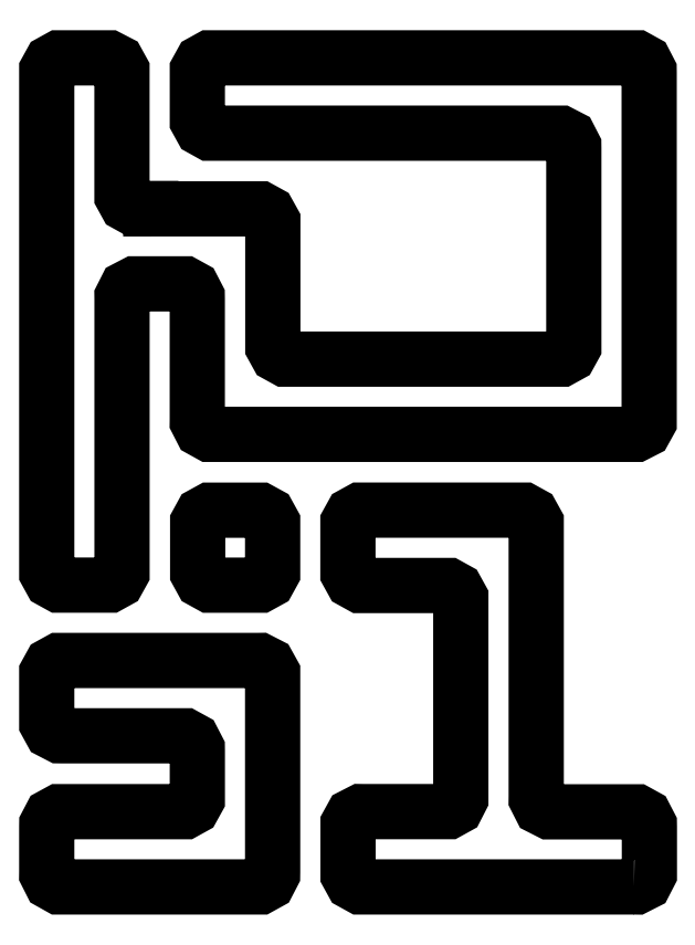
<metadata>
{"format":"dxf","ext":"dxf","renderer":"ezdxf+matplotlib","layout":"modelspace","background":"white","min_lineweight":24,"dpi":150}
</metadata>
<code>
0
SECTION
2
ENTITIES
0
POLYLINE
8
0
66
     1
10
0
20
0
30
0
70
     1
40
0
41
0
0
VERTEX
8
0
10
0.3254
20
0.7384
30
0
40
0
41
0
0
VERTEX
8
0
10
0.4134
20
0.7384
30
0
40
0
41
0
0
VERTEX
8
0
10
0.4186
20
0.7384
30
0
40
0
41
0
0
VERTEX
8
0
10
0.4343
20
0.7299
30
0
40
0
41
0
0
VERTEX
8
0
10
0.4429
20
0.7142
30
0
40
0
41
0
0
VERTEX
8
0
10
0.4429
20
0.709
30
0
40
0
41
0
0
VERTEX
8
0
10
0.4429
20
0.6209
30
0
40
0
41
0
0
VERTEX
8
0
10
0.4429
20
0.6157
30
0
40
0
41
0
0
VERTEX
8
0
10
0.4343
20
0.6001
30
0
40
0
41
0
0
VERTEX
8
0
10
0.4186
20
0.5915
30
0
40
0
41
0
0
VERTEX
8
0
10
0.4134
20
0.5915
30
0
40
0
41
0
0
VERTEX
8
0
10
0.3254
20
0.5915
30
0
40
0
41
0
0
VERTEX
8
0
10
0.3201
20
0.5915
30
0
40
0
41
0
0
VERTEX
8
0
10
0.3045
20
0.6001
30
0
40
0
41
0
0
VERTEX
8
0
10
0.296
20
0.6157
30
0
40
0
41
0
0
VERTEX
8
0
10
0.296
20
0.6209
30
0
40
0
41
0
0
VERTEX
8
0
10
0.296
20
0.709
30
0
40
0
41
0
0
VERTEX
8
0
10
0.296
20
0.7142
30
0
40
0
41
0
0
VERTEX
8
0
10
0.3045
20
0.7299
30
0
40
0
41
0
0
VERTEX
8
0
10
0.3201
20
0.7384
30
0
40
0
41
0
0
VERTEX
8
0
10
0.3254
20
0.7384
30
0
40
0
41
0
0
SEQEND
8
0
0
POLYLINE
8
0
66
     1
10
0
20
0
30
0
70
     1
40
0
41
0
0
VERTEX
8
0
10
1.152
20
0
30
0
40
0
41
0
0
VERTEX
8
0
10
0.6203
20
0
30
0
40
0
41
0
0
VERTEX
8
0
10
0.6151
20
0
30
0
40
0
41
0
0
VERTEX
8
0
10
0.5993
20
0.008681
30
0
40
0
41
0
0
VERTEX
8
0
10
0.5907
20
0.02436
30
0
40
0
41
0
0
VERTEX
8
0
10
0.5907
20
0.02957
30
0
40
0
41
0
0
VERTEX
8
0
10
0.5907
20
0.118
30
0
40
0
41
0
0
VERTEX
8
0
10
0.5907
20
0.1233
30
0
40
0
41
0
0
VERTEX
8
0
10
0.5994
20
0.139
30
0
40
0
41
0
0
VERTEX
8
0
10
0.6163
20
0.1477
30
0
40
0
41
0
0
VERTEX
8
0
10
0.6204
20
0.1476
30
0
40
0
41
0
0
VERTEX
8
0
10
0.7825
20
0.1476
30
0
40
0
41
0
0
VERTEX
8
0
10
0.7877
20
0.1476
30
0
40
0
41
0
0
VERTEX
8
0
10
0.8033
20
0.1562
30
0
40
0
41
0
0
VERTEX
8
0
10
0.8118
20
0.173
30
0
40
0
41
0
0
VERTEX
8
0
10
0.8118
20
0.1771
30
0
40
0
41
0
0
VERTEX
8
0
10
0.8118
20
0.5614
30
0
40
0
41
0
0
VERTEX
8
0
10
0.8118
20
0.5666
30
0
40
0
41
0
0
VERTEX
8
0
10
0.8032
20
0.5822
30
0
40
0
41
0
0
VERTEX
8
0
10
0.7876
20
0.5908
30
0
40
0
41
0
0
VERTEX
8
0
10
0.7824
20
0.5908
30
0
40
0
41
0
0
VERTEX
8
0
10
0.6201
20
0.5908
30
0
40
0
41
0
0
VERTEX
8
0
10
0.6149
20
0.5908
30
0
40
0
41
0
0
VERTEX
8
0
10
0.5992
20
0.5995
30
0
40
0
41
0
0
VERTEX
8
0
10
0.5905
20
0.6152
30
0
40
0
41
0
0
VERTEX
8
0
10
0.5905
20
0.6204
30
0
40
0
41
0
0
VERTEX
8
0
10
0.5905
20
0.709
30
0
40
0
41
0
0
VERTEX
8
0
10
0.5905
20
0.7142
30
0
40
0
41
0
0
VERTEX
8
0
10
0.5992
20
0.7299
30
0
40
0
41
0
0
VERTEX
8
0
10
0.6149
20
0.7386
30
0
40
0
41
0
0
VERTEX
8
0
10
0.6201
20
0.7386
30
0
40
0
41
0
0
VERTEX
8
0
10
0.9301
20
0.7386
30
0
40
0
41
0
0
VERTEX
8
0
10
0.9353
20
0.7386
30
0
40
0
41
0
0
VERTEX
8
0
10
0.951
20
0.7299
30
0
40
0
41
0
0
VERTEX
8
0
10
0.9597
20
0.7142
30
0
40
0
41
0
0
VERTEX
8
0
10
0.9597
20
0.709
30
0
40
0
41
0
0
VERTEX
8
0
10
0.9597
20
0.1771
30
0
40
0
41
0
0
VERTEX
8
0
10
0.9596
20
0.173
30
0
40
0
41
0
0
VERTEX
8
0
10
0.9683
20
0.1559
30
0
40
0
41
0
0
VERTEX
8
0
10
0.9854
20
0.1472
30
0
40
0
41
0
0
VERTEX
8
0
10
0.9896
20
0.1472
30
0
40
0
41
0
0
VERTEX
8
0
10
1.152
20
0.1472
30
0
40
0
41
0
0
VERTEX
8
0
10
1.157
20
0.1472
30
0
40
0
41
0
0
VERTEX
8
0
10
1.173
20
0.1386
30
0
40
0
41
0
0
VERTEX
8
0
10
1.182
20
0.1218
30
0
40
0
41
0
0
VERTEX
8
0
10
1.182
20
0.1177
30
0
40
0
41
0
0
VERTEX
8
0
10
1.182
20
0.02979
30
0
40
0
41
0
0
VERTEX
8
0
10
1.182
20
0.02566
30
0
40
0
41
0
0
VERTEX
8
0
10
1.173
20
0.008626
30
0
40
0
41
0
0
VERTEX
8
0
10
1.156
20
-5.425e-05
30
0
40
0
41
0
0
VERTEX
8
0
10
1.152
20
0
30
0
40
0
41
0
0
SEQEND
8
0
0
POLYLINE
8
0
66
     1
10
0
20
0
30
0
70
     1
40
0
41
0
0
VERTEX
8
0
10
0
20
0.4144
30
0
40
0
41
0
0
VERTEX
8
0
10
0
20
0.3258
30
0
40
0
41
0
0
VERTEX
8
0
10
0
20
0.3206
30
0
40
0
41
0
0
VERTEX
8
0
10
0.008626
20
0.305
30
0
40
0
41
0
0
VERTEX
8
0
10
0.02539
20
0.2963
30
0
40
0
41
0
0
VERTEX
8
0
10
0.02946
20
0.2962
30
0
40
0
41
0
0
VERTEX
8
0
10
0.2657
20
0.2962
30
0
40
0
41
0
0
VERTEX
8
0
10
0.2709
20
0.2962
30
0
40
0
41
0
0
VERTEX
8
0
10
0.2866
20
0.2877
30
0
40
0
41
0
0
VERTEX
8
0
10
0.2952
20
0.2709
30
0
40
0
41
0
0
VERTEX
8
0
10
0.2953
20
0.2668
30
0
40
0
41
0
0
VERTEX
8
0
10
0.2953
20
0.1771
30
0
40
0
41
0
0
VERTEX
8
0
10
0.2953
20
0.1719
30
0
40
0
41
0
0
VERTEX
8
0
10
0.2866
20
0.1562
30
0
40
0
41
0
0
VERTEX
8
0
10
0.2709
20
0.1475
30
0
40
0
41
0
0
VERTEX
8
0
10
0.2657
20
0.1475
30
0
40
0
41
0
0
VERTEX
8
0
10
0.02946
20
0.1475
30
0
40
0
41
0
0
VERTEX
8
0
10
0.02425
20
0.1475
30
0
40
0
41
0
0
VERTEX
8
0
10
0.008735
20
0.1391
30
0
40
0
41
0
0
VERTEX
8
0
10
5.425e-05
20
0.1225
30
0
40
0
41
0
0
VERTEX
8
0
10
0
20
0.1184
30
0
40
0
41
0
0
VERTEX
8
0
10
0
20
0.02979
30
0
40
0
41
0
0
VERTEX
8
0
10
-5.425e-05
20
0.02572
30
0
40
0
41
0
0
VERTEX
8
0
10
0.008518
20
0.008789
30
0
40
0
41
0
0
VERTEX
8
0
10
0.0242
20
0
30
0
40
0
41
0
0
VERTEX
8
0
10
0.02946
20
0
30
0
40
0
41
0
0
VERTEX
8
0
10
0.4134
20
0
30
0
40
0
41
0
0
VERTEX
8
0
10
0.4186
20
0
30
0
40
0
41
0
0
VERTEX
8
0
10
0.4342
20
0.008626
30
0
40
0
41
0
0
VERTEX
8
0
10
0.4429
20
0.02539
30
0
40
0
41
0
0
VERTEX
8
0
10
0.4429
20
0.02946
30
0
40
0
41
0
0
VERTEX
8
0
10
0.4429
20
0.4144
30
0
40
0
41
0
0
VERTEX
8
0
10
0.4429
20
0.4197
30
0
40
0
41
0
0
VERTEX
8
0
10
0.4342
20
0.4353
30
0
40
0
41
0
0
VERTEX
8
0
10
0.4174
20
0.4439
30
0
40
0
41
0
0
VERTEX
8
0
10
0.4134
20
0.4438
30
0
40
0
41
0
0
VERTEX
8
0
10
0.02946
20
0.4438
30
0
40
0
41
0
0
VERTEX
8
0
10
0.02425
20
0.4438
30
0
40
0
41
0
0
VERTEX
8
0
10
0.008626
20
0.4352
30
0
40
0
41
0
0
VERTEX
8
0
10
0
20
0.4196
30
0
40
0
41
0
0
VERTEX
8
0
10
0
20
0.4144
30
0
40
0
41
0
0
SEQEND
8
0
0
POLYLINE
8
0
66
     1
10
0
20
0
30
0
70
     1
40
0
41
0
0
VERTEX
8
0
10
0.2953
20
1.596
30
0
40
0
41
0
0
VERTEX
8
0
10
0.2953
20
1.507
30
0
40
0
41
0
0
VERTEX
8
0
10
0.2953
20
1.502
30
0
40
0
41
0
0
VERTEX
8
0
10
0.3039
20
1.486
30
0
40
0
41
0
0
VERTEX
8
0
10
0.3196
20
1.477
30
0
40
0
41
0
0
VERTEX
8
0
10
0.3248
20
1.477
30
0
40
0
41
0
0
VERTEX
8
0
10
1.004
20
1.477
30
0
40
0
41
0
0
VERTEX
8
0
10
1.008
20
1.477
30
0
40
0
41
0
0
VERTEX
8
0
10
1.025
20
1.469
30
0
40
0
41
0
0
VERTEX
8
0
10
1.033
20
1.452
30
0
40
0
41
0
0
VERTEX
8
0
10
1.033
20
1.448
30
0
40
0
41
0
0
VERTEX
8
0
10
1.033
20
1.064
30
0
40
0
41
0
0
VERTEX
8
0
10
1.033
20
1.059
30
0
40
0
41
0
0
VERTEX
8
0
10
1.025
20
1.043
30
0
40
0
41
0
0
VERTEX
8
0
10
1.009
20
1.035
30
0
40
0
41
0
0
VERTEX
8
0
10
1.004
20
1.035
30
0
40
0
41
0
0
VERTEX
8
0
10
0.4727
20
1.035
30
0
40
0
41
0
0
VERTEX
8
0
10
0.4675
20
1.035
30
0
40
0
41
0
0
VERTEX
8
0
10
0.4519
20
1.043
30
0
40
0
41
0
0
VERTEX
8
0
10
0.4433
20
1.059
30
0
40
0
41
0
0
VERTEX
8
0
10
0.4433
20
1.064
30
0
40
0
41
0
0
VERTEX
8
0
10
0.4433
20
1.299
30
0
40
0
41
0
0
VERTEX
8
0
10
0.4433
20
1.305
30
0
40
0
41
0
0
VERTEX
8
0
10
0.4345
20
1.32
30
0
40
0
41
0
0
VERTEX
8
0
10
0.4188
20
1.329
30
0
40
0
41
0
0
VERTEX
8
0
10
0.4136
20
1.329
30
0
40
0
41
0
0
VERTEX
8
0
10
0.204
20
1.329
30
0
40
0
41
0
0
VERTEX
8
0
10
0.204
20
1.33
30
0
40
0
41
0
0
VERTEX
8
0
10
0.1771
20
1.33
30
0
40
0
41
0
0
VERTEX
8
0
10
0.1718
20
1.33
30
0
40
0
41
0
0
VERTEX
8
0
10
0.1561
20
1.338
30
0
40
0
41
0
0
VERTEX
8
0
10
0.1475
20
1.354
30
0
40
0
41
0
0
VERTEX
8
0
10
0.1475
20
1.359
30
0
40
0
41
0
0
VERTEX
8
0
10
0.1475
20
1.596
30
0
40
0
41
0
0
VERTEX
8
0
10
0.1475
20
1.601
30
0
40
0
41
0
0
VERTEX
8
0
10
0.1389
20
1.616
30
0
40
0
41
0
0
VERTEX
8
0
10
0.1222
20
1.625
30
0
40
0
41
0
0
VERTEX
8
0
10
0.1181
20
1.625
30
0
40
0
41
0
0
VERTEX
8
0
10
0.02946
20
1.625
30
0
40
0
41
0
0
VERTEX
8
0
10
0.02425
20
1.625
30
0
40
0
41
0
0
VERTEX
8
0
10
0.008626
20
1.616
30
0
40
0
41
0
0
VERTEX
8
0
10
0
20
1.601
30
0
40
0
41
0
0
VERTEX
8
0
10
0
20
1.596
30
0
40
0
41
0
0
VERTEX
8
0
10
0
20
0.621
30
0
40
0
41
0
0
VERTEX
8
0
10
0
20
0.6158
30
0
40
0
41
0
0
VERTEX
8
0
10
0.008626
20
0.6002
30
0
40
0
41
0
0
VERTEX
8
0
10
0.02425
20
0.5916
30
0
40
0
41
0
0
VERTEX
8
0
10
0.02946
20
0.5916
30
0
40
0
41
0
0
VERTEX
8
0
10
0.1181
20
0.5916
30
0
40
0
41
0
0
VERTEX
8
0
10
0.1233
20
0.5916
30
0
40
0
41
0
0
VERTEX
8
0
10
0.1389
20
0.6002
30
0
40
0
41
0
0
VERTEX
8
0
10
0.1476
20
0.6158
30
0
40
0
41
0
0
VERTEX
8
0
10
0.1476
20
0.621
30
0
40
0
41
0
0
VERTEX
8
0
10
0.1476
20
1.152
30
0
40
0
41
0
0
VERTEX
8
0
10
0.1476
20
1.156
30
0
40
0
41
0
0
VERTEX
8
0
10
0.1561
20
1.173
30
0
40
0
41
0
0
VERTEX
8
0
10
0.173
20
1.182
30
0
40
0
41
0
0
VERTEX
8
0
10
0.1771
20
1.182
30
0
40
0
41
0
0
VERTEX
8
0
10
0.2656
20
1.182
30
0
40
0
41
0
0
VERTEX
8
0
10
0.2708
20
1.182
30
0
40
0
41
0
0
VERTEX
8
0
10
0.2865
20
1.173
30
0
40
0
41
0
0
VERTEX
8
0
10
0.2951
20
1.157
30
0
40
0
41
0
0
VERTEX
8
0
10
0.2952
20
1.153
30
0
40
0
41
0
0
VERTEX
8
0
10
0.2952
20
0.9167
30
0
40
0
41
0
0
VERTEX
8
0
10
0.2951
20
0.9126
30
0
40
0
41
0
0
VERTEX
8
0
10
0.3038
20
0.8958
30
0
40
0
41
0
0
VERTEX
8
0
10
0.3194
20
0.8871
30
0
40
0
41
0
0
VERTEX
8
0
10
0.3247
20
0.8871
30
0
40
0
41
0
0
VERTEX
8
0
10
1.151
20
0.8871
30
0
40
0
41
0
0
VERTEX
8
0
10
1.156
20
0.8871
30
0
40
0
41
0
0
VERTEX
8
0
10
1.172
20
0.8957
30
0
40
0
41
0
0
VERTEX
8
0
10
1.181
20
0.9115
30
0
40
0
41
0
0
VERTEX
8
0
10
1.181
20
0.9167
30
0
40
0
41
0
0
VERTEX
8
0
10
1.181
20
1.596
30
0
40
0
41
0
0
VERTEX
8
0
10
1.181
20
1.6
30
0
40
0
41
0
0
VERTEX
8
0
10
1.172
20
1.616
30
0
40
0
41
0
0
VERTEX
8
0
10
1.157
20
1.625
30
0
40
0
41
0
0
VERTEX
8
0
10
1.152
20
1.625
30
0
40
0
41
0
0
VERTEX
8
0
10
0.3248
20
1.625
30
0
40
0
41
0
0
VERTEX
8
0
10
0.3196
20
1.625
30
0
40
0
41
0
0
VERTEX
8
0
10
0.3039
20
1.616
30
0
40
0
41
0
0
VERTEX
8
0
10
0.2953
20
1.601
30
0
40
0
41
0
0
VERTEX
8
0
10
0.2953
20
1.596
30
0
40
0
41
0
0
SEQEND
8
0
0
ENDSEC
0
EOF

</code>
